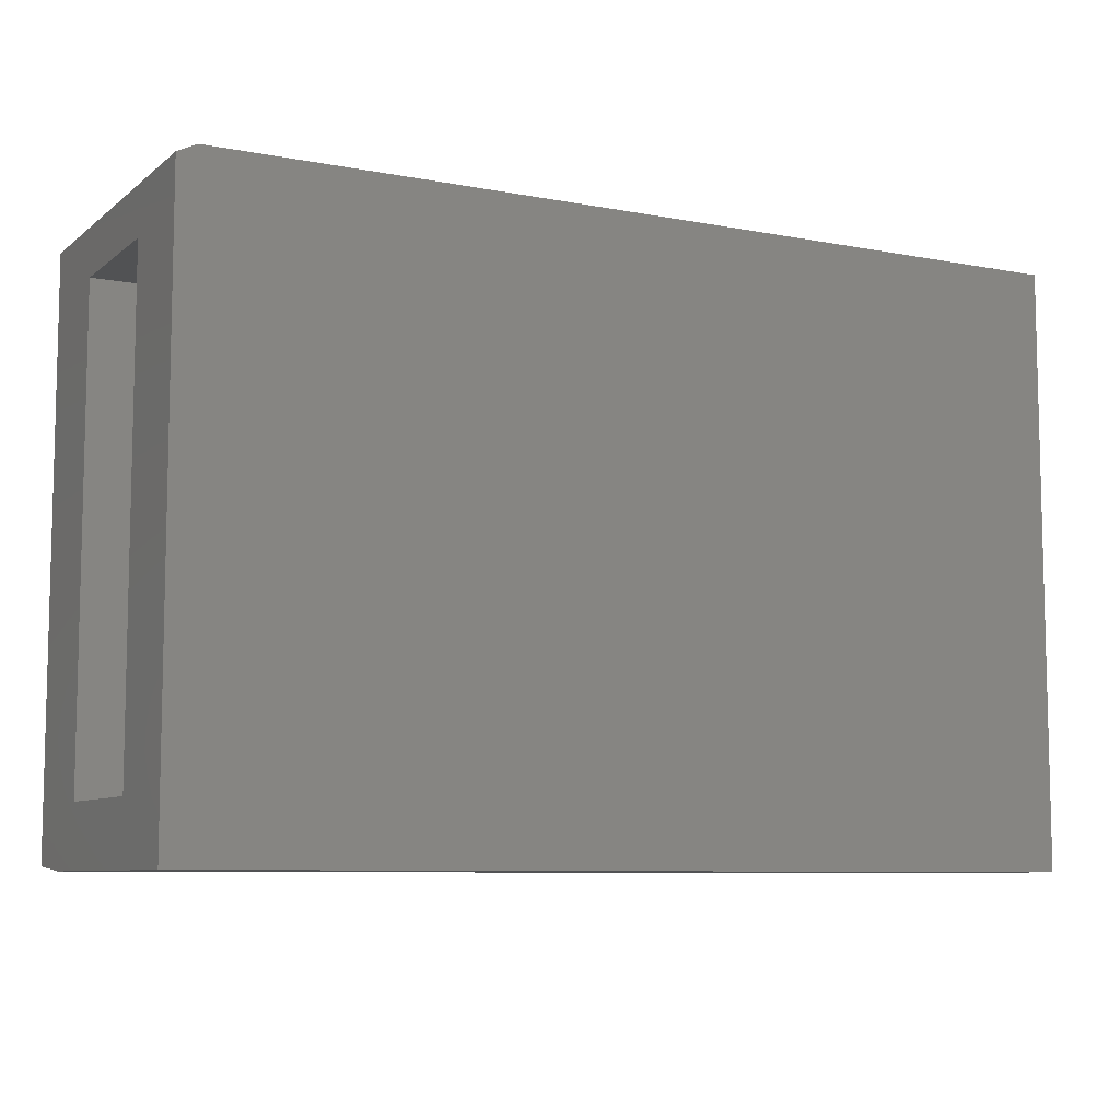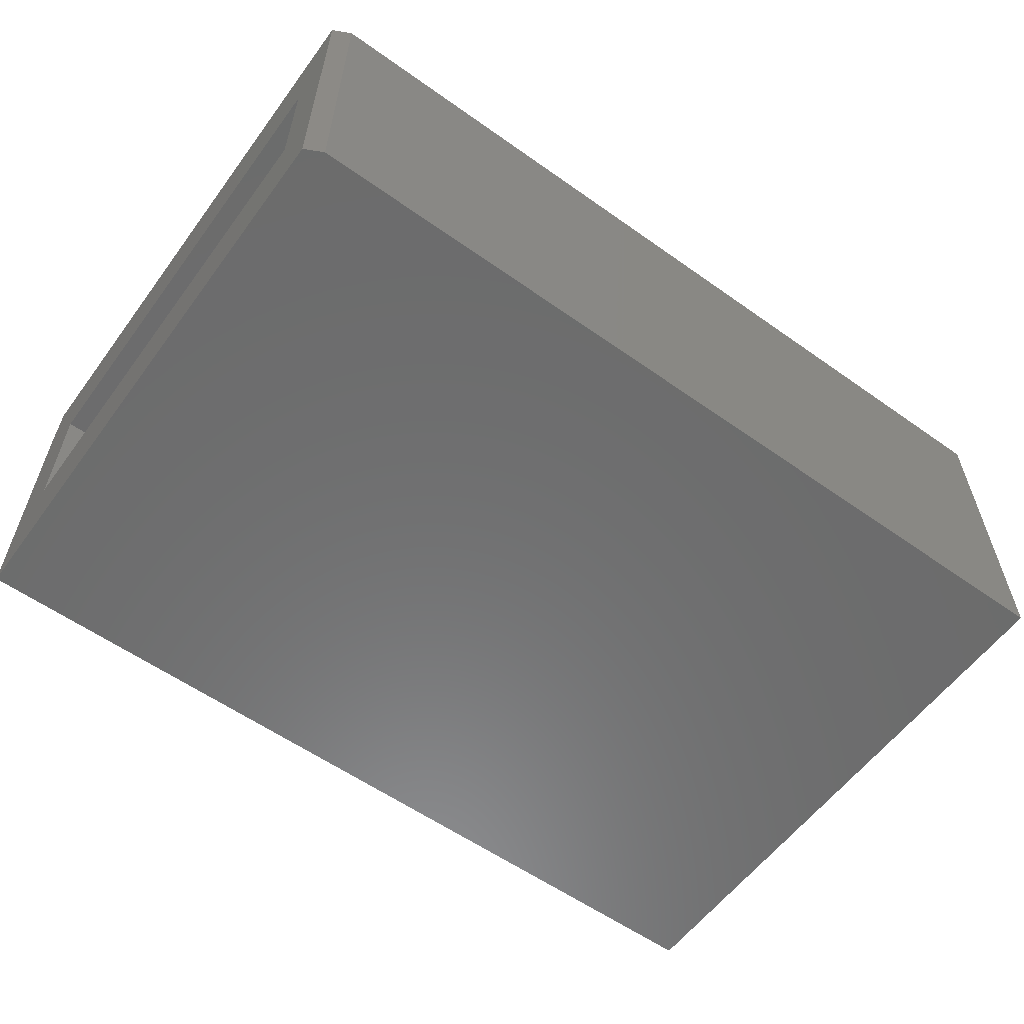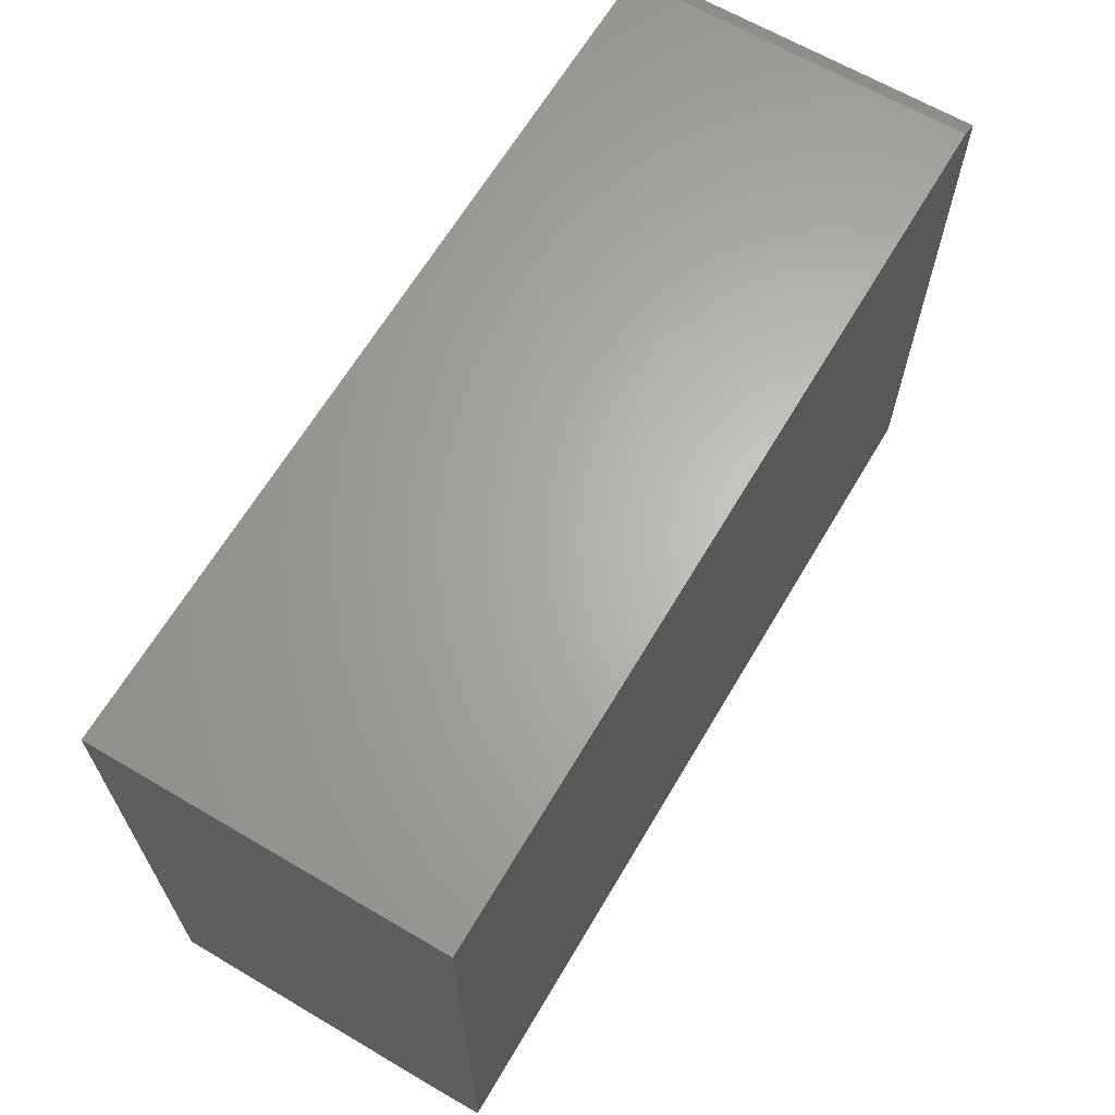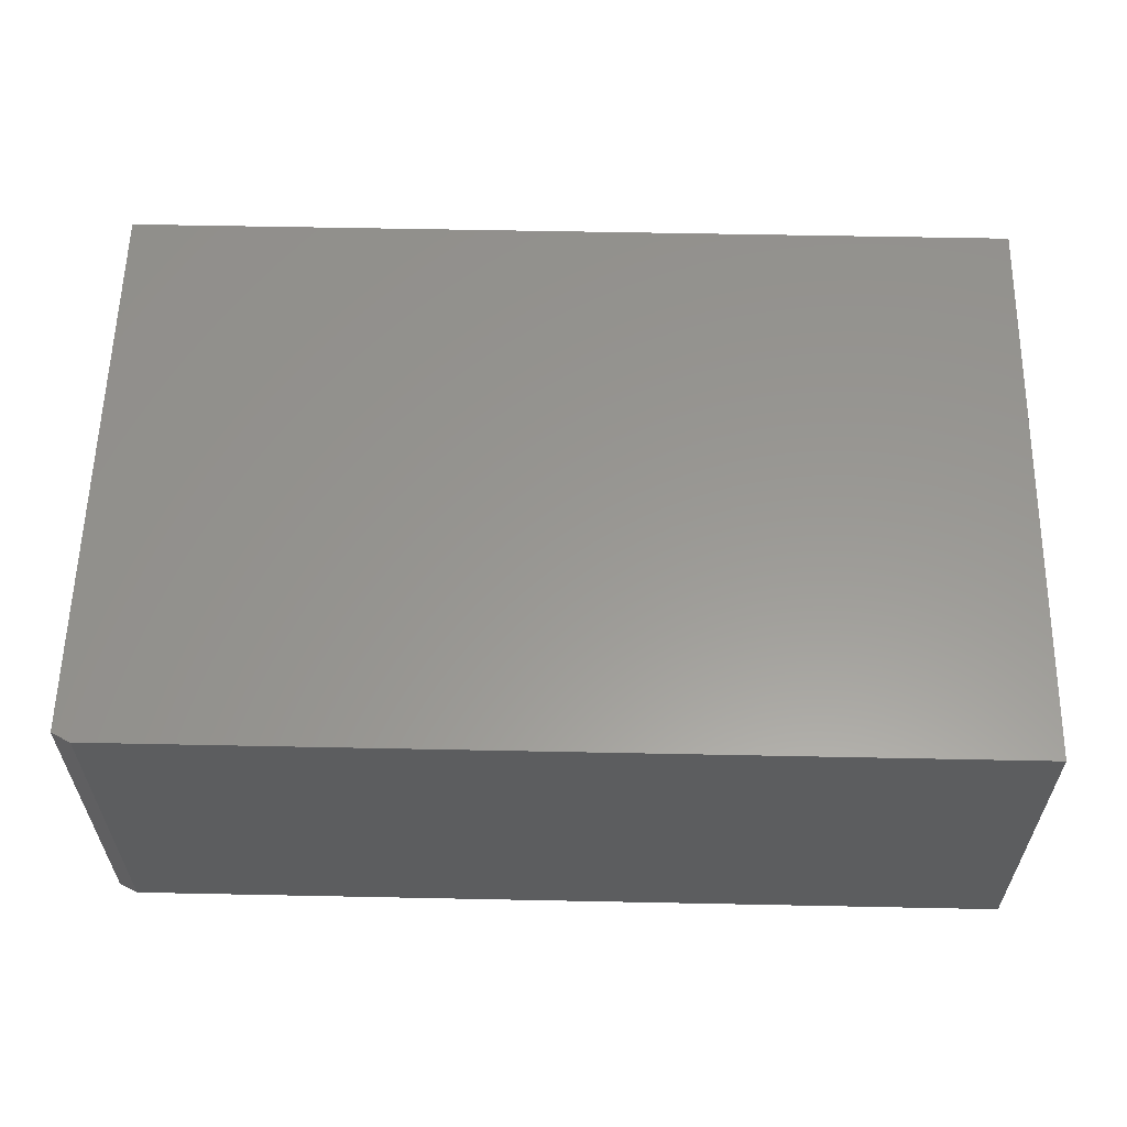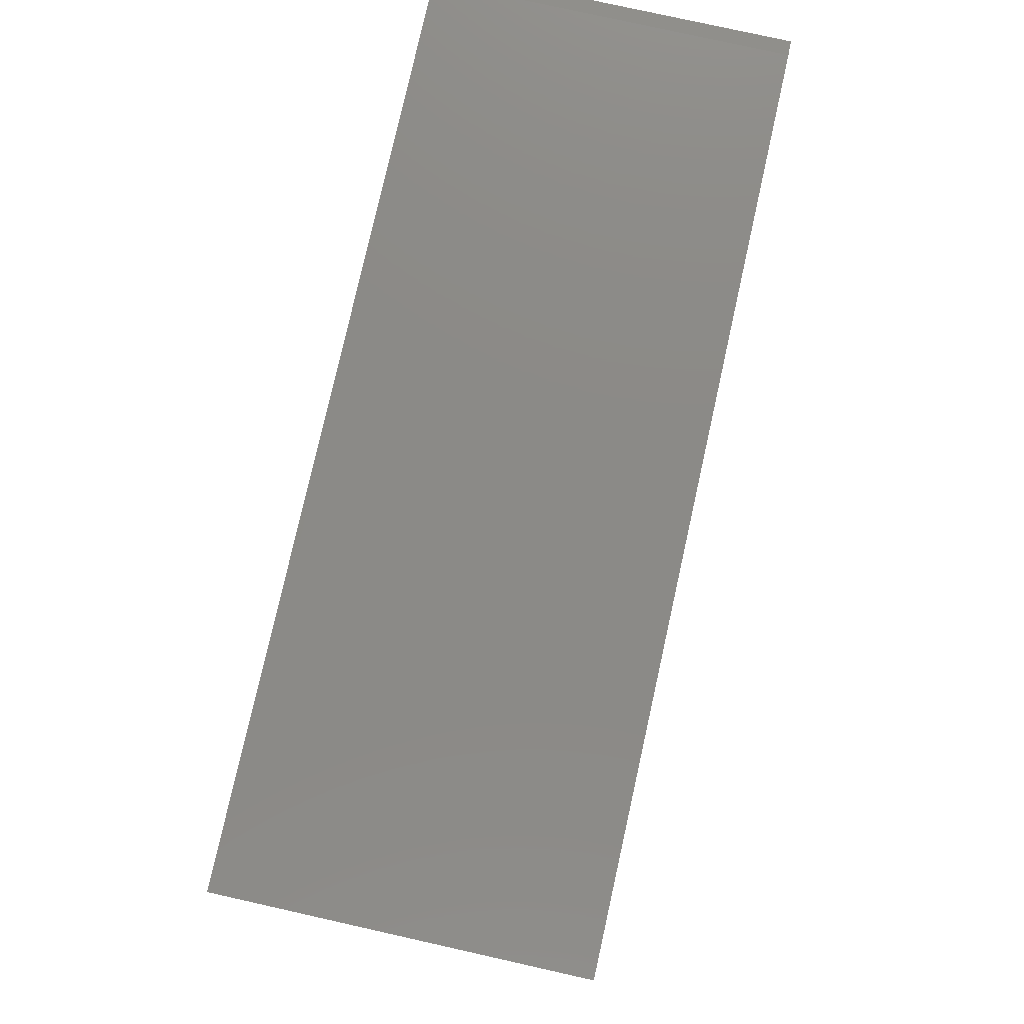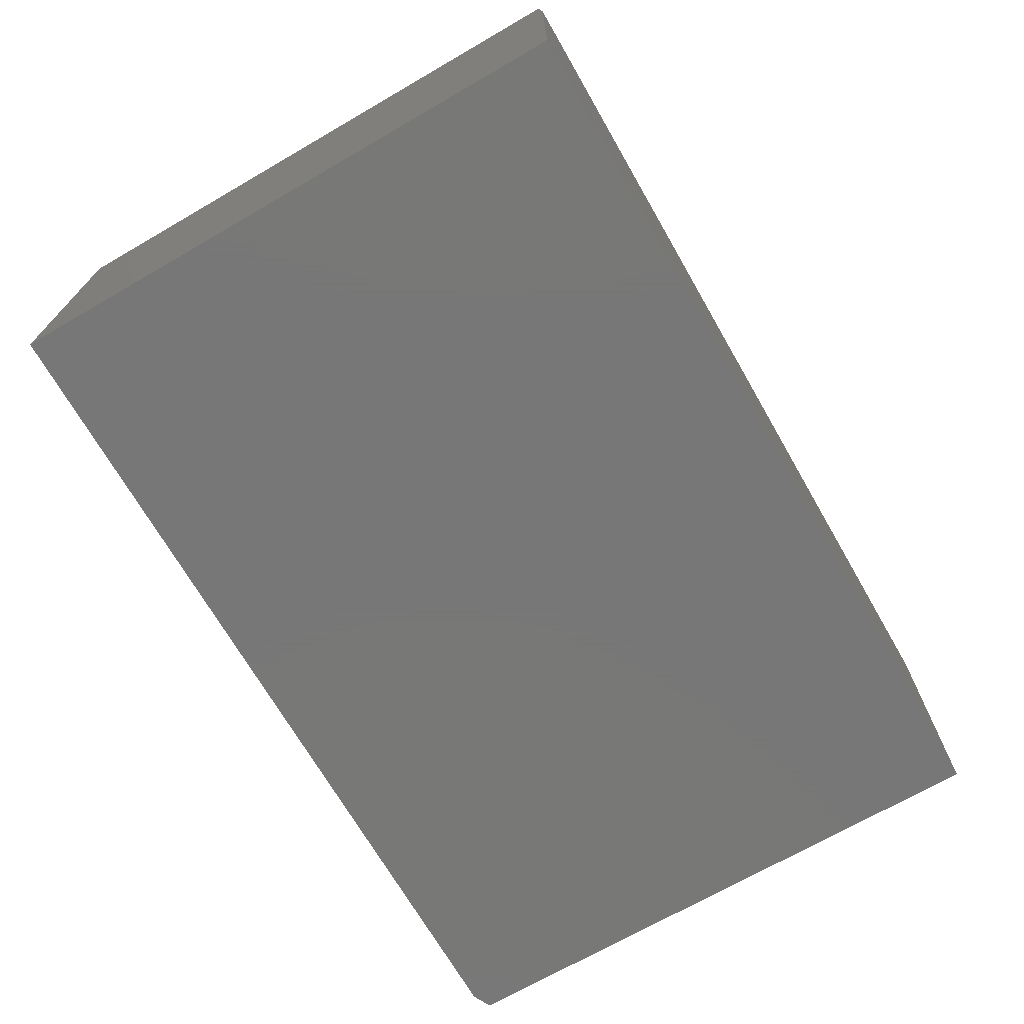
<metadata>
{"format":"stl","ext":"stl","renderer":"f3d","projection":"perspective","resolution":1024,"background":"white","views":[{"elev":-8.1,"azim":152.2,"up":"+Y"},{"elev":-58.3,"azim":143.8,"up":"+Z"},{"elev":65.0,"azim":-59.4,"up":"+Y"},{"elev":59.0,"azim":-178.8,"up":"+Z"},{"elev":78.4,"azim":-77.4,"up":"+Y"},{"elev":-70.3,"azim":-60.0,"up":"+Z"}]}
</metadata>
<code>
# stl→obj: 20 verts, 36 faces
v 0.75 -0.4922 0.2891
v 0.75 -0.3984 0.1183
v 0.75 0.4791 0.2891
v 0.75 0.3984 0.1183
v 0.75 0.4791 -0.2891
v 0.75 0.3984 -0.125
v 0.75 -0.5 -0.2891
v 0.75 -0.3984 -0.125
v 0.75 -0.5 0.1953
v -0.01562 -0.3984 0.1183
v -0.01562 -0.3984 -0.125
v -0.01562 0.3984 0.1183
v -0.01562 0.3984 -0.125
v -0.75 -0.4922 0.2891
v -0.75 0.4947 0.2891
v 0.7188 0.4947 0.2891
v 0.7188 0.4947 -0.2891
v -0.75 0.4947 -0.2891
v -0.75 -0.5 -0.2891
v -0.75 -0.5 0.1953
f 1 2 3
f 3 2 4
f 3 4 5
f 5 4 6
f 5 6 7
f 7 6 8
f 7 8 9
f 9 8 2
f 9 2 1
f 2 8 10
f 10 8 11
f 12 4 10
f 10 4 2
f 6 4 13
f 13 4 12
f 11 8 13
f 13 8 6
f 11 13 10
f 10 13 12
f 14 1 15
f 15 1 3
f 15 3 16
f 17 5 18
f 18 5 7
f 18 7 19
f 16 17 15
f 15 17 18
f 3 5 16
f 16 5 17
f 15 18 14
f 14 18 19
f 14 19 20
f 20 19 9
f 9 19 7
f 1 14 9
f 9 14 20

</code>
